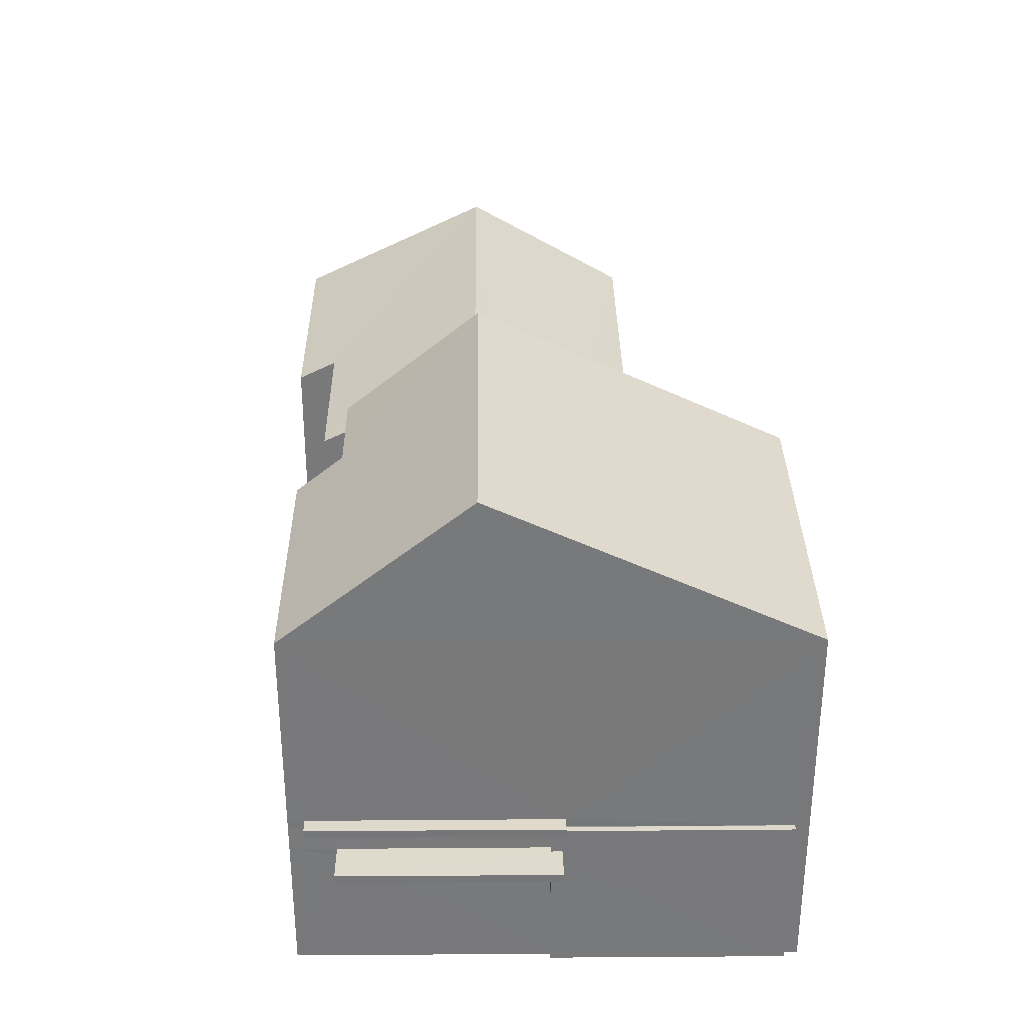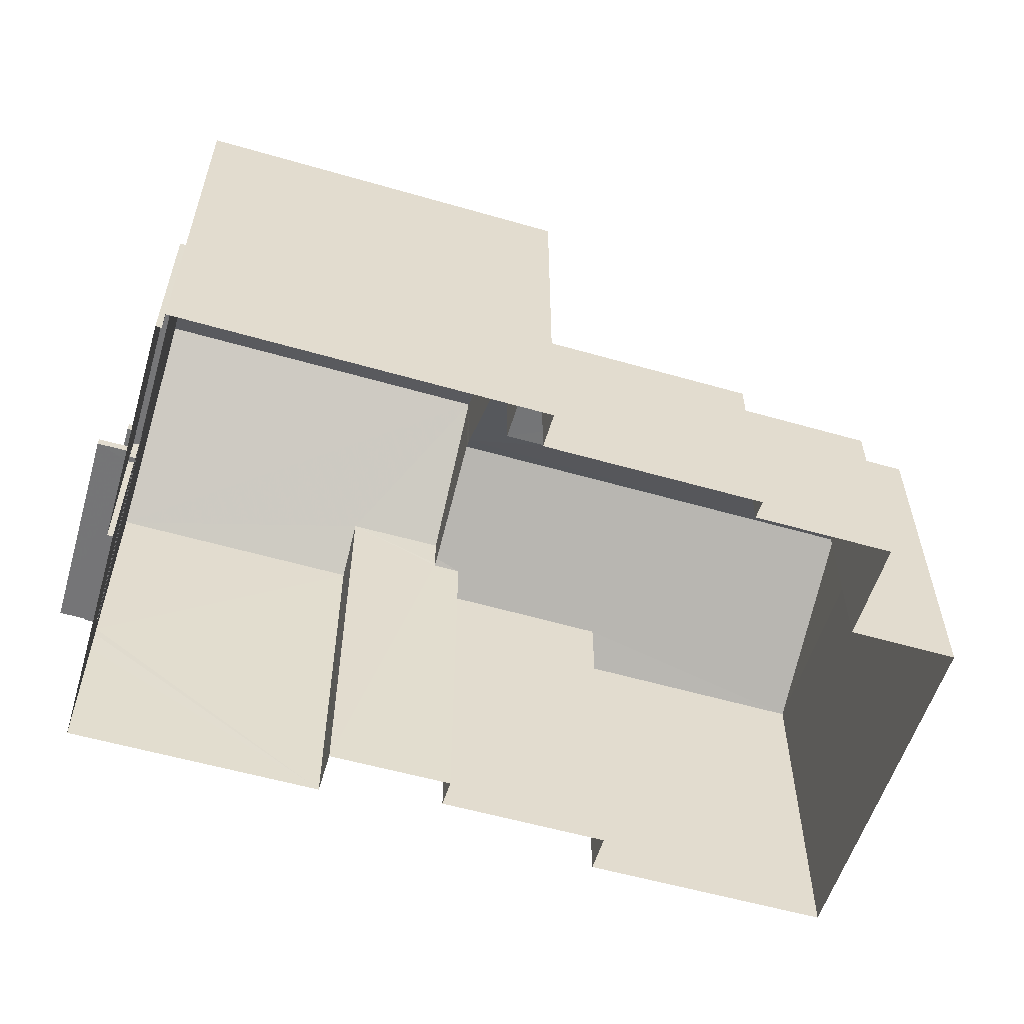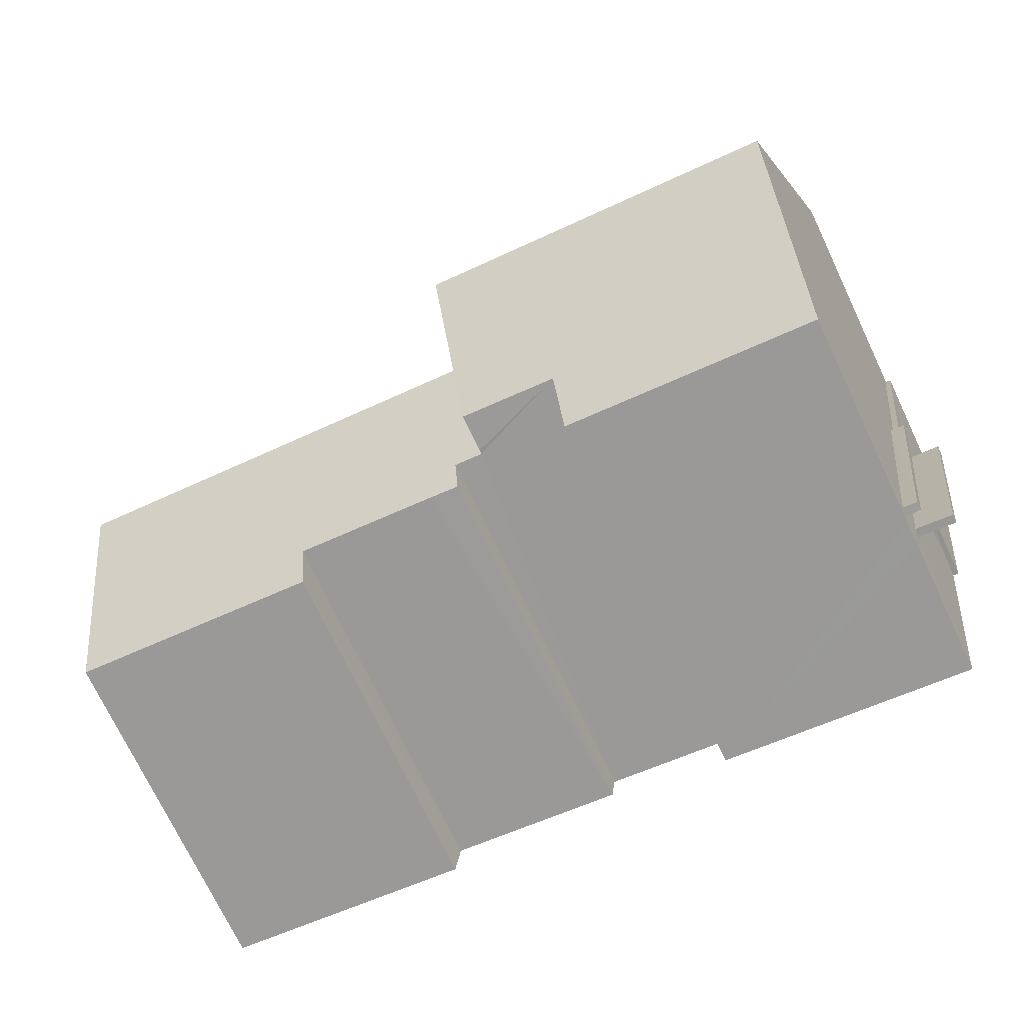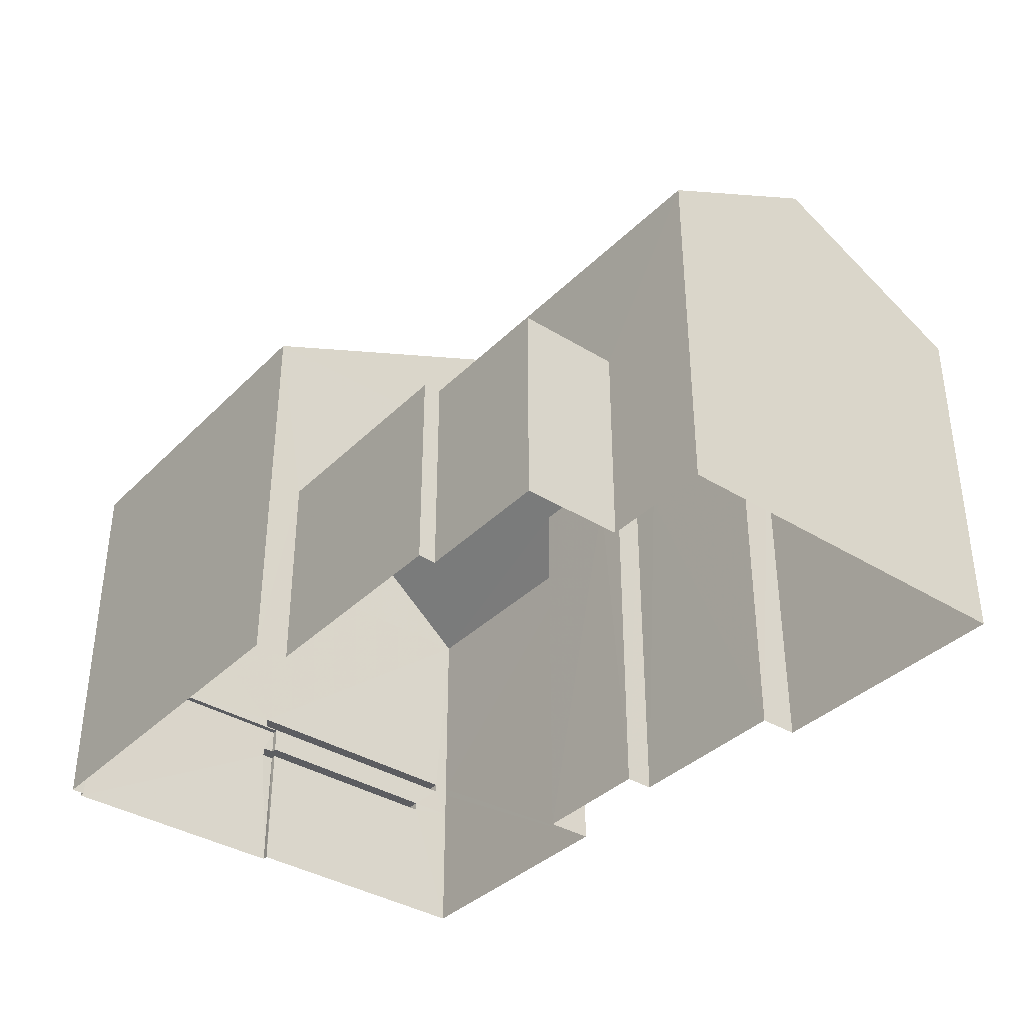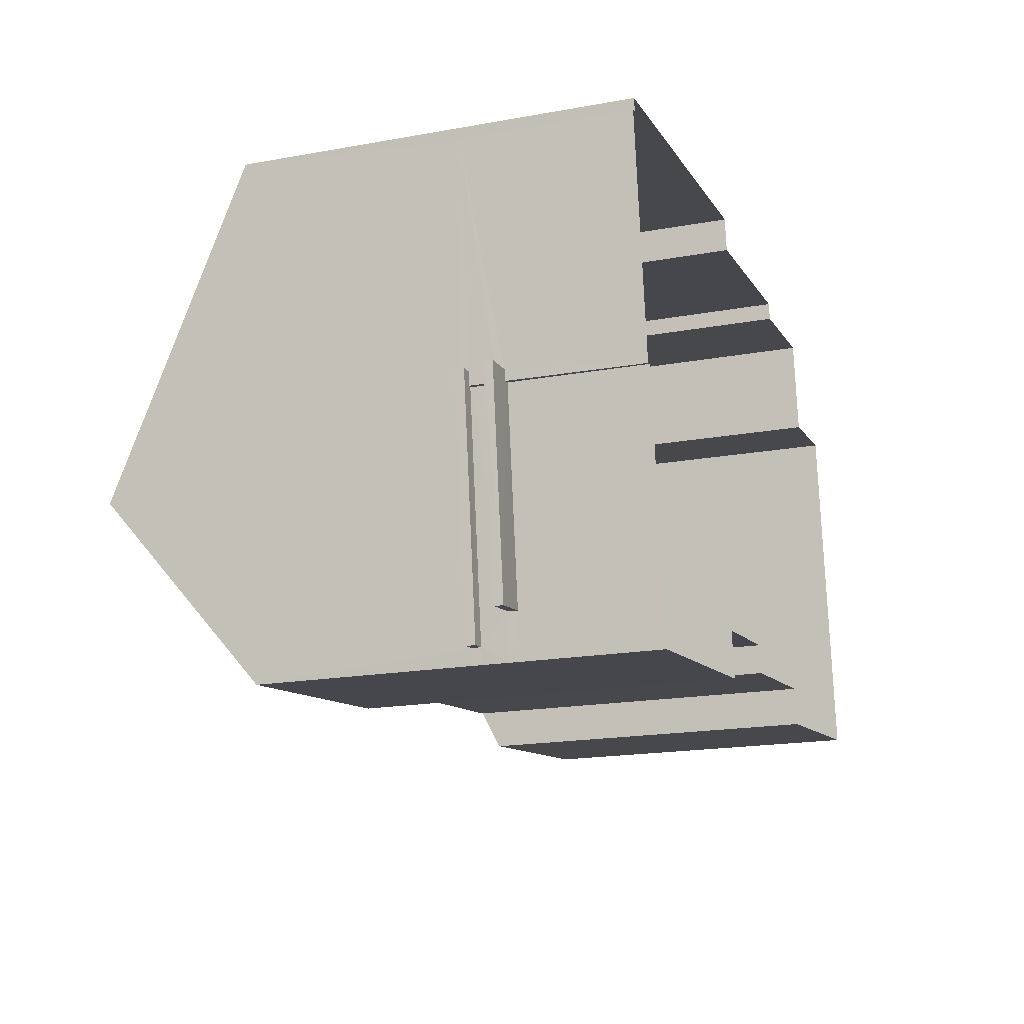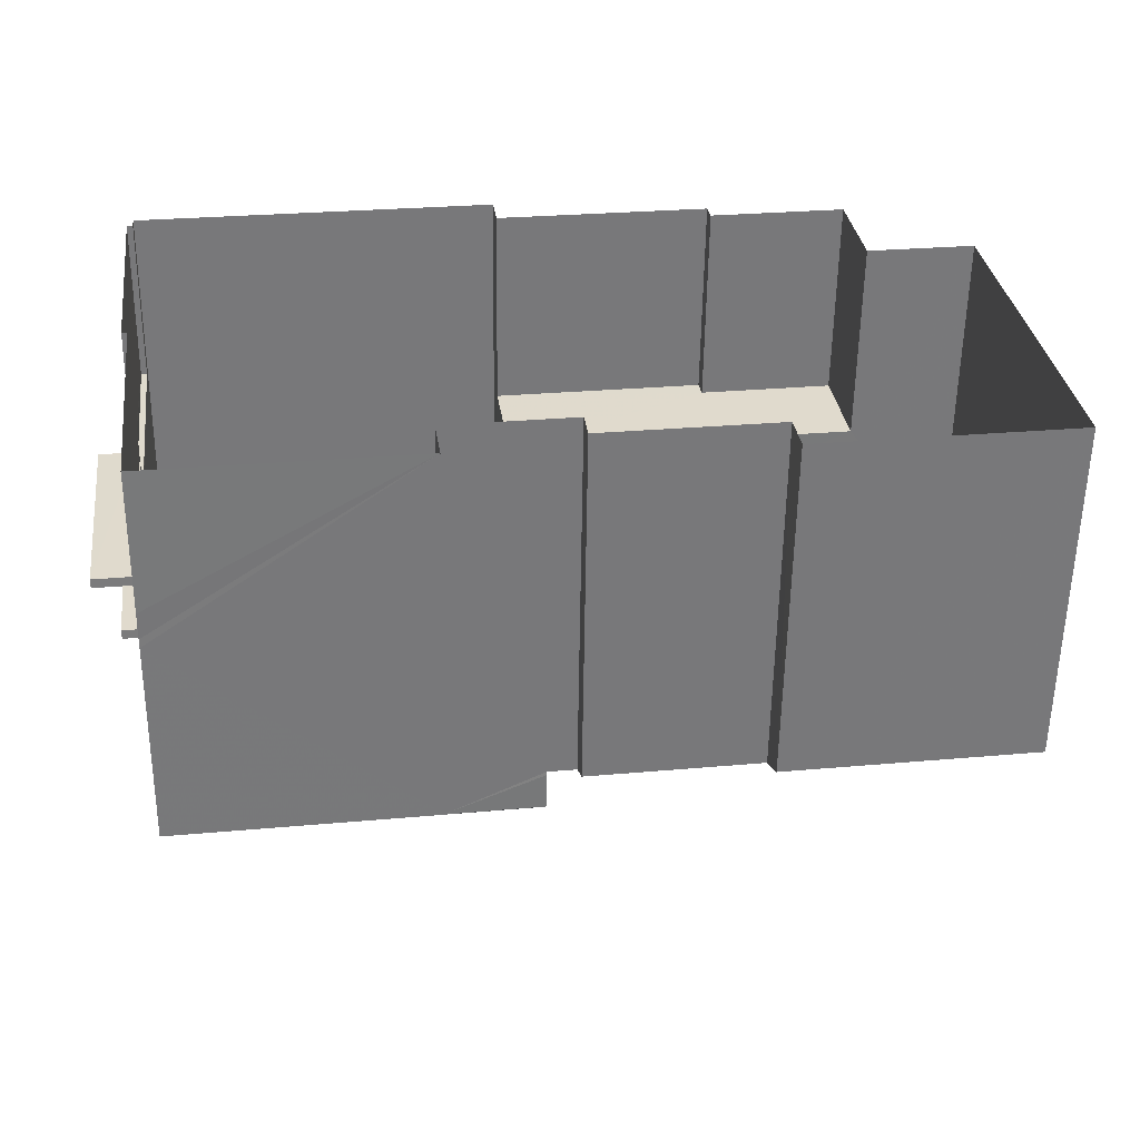
<metadata>
{"format":"obj","ext":"obj","renderer":"f3d","projection":"perspective","resolution":1024,"background":"white","views":[{"elev":32.3,"azim":81.5,"up":"+Z"},{"elev":-56.6,"azim":155.4,"up":"+Z"},{"elev":-73.7,"azim":25.5,"up":"+Y"},{"elev":-37.0,"azim":-136.5,"up":"+Z"},{"elev":-18.7,"azim":108.9,"up":"+Y"},{"elev":-57.2,"azim":179.3,"up":"+Y"}]}
</metadata>
<code>
v -8.93e+04 -9.89e+04 7.827
v -8.93e+04 -9.89e+04 7.827
v -8.93e+04 -9.89e+04 7.827
v -8.93e+04 -9.89e+04 7.827
v -8.93e+04 -9.891e+04 7.827
v -8.93e+04 -9.89e+04 7.826
v -8.929e+04 -9.89e+04 7.826
v -8.929e+04 -9.89e+04 7.826
v -8.93e+04 -9.891e+04 7.826
v -8.93e+04 -9.891e+04 7.826
v -8.93e+04 -9.89e+04 7.826
v -8.93e+04 -9.89e+04 7.827
v -8.929e+04 -9.89e+04 7.826
v -8.929e+04 -9.89e+04 7.826
v -8.929e+04 -9.89e+04 7.825
v -8.929e+04 -9.891e+04 7.826
v -8.929e+04 -9.891e+04 7.826
v -8.929e+04 -9.891e+04 7.825
v -8.93e+04 -9.891e+04 7.826
v -8.93e+04 -9.891e+04 7.826
v -8.929e+04 -9.891e+04 10.65
v -8.929e+04 -9.89e+04 10.65
v -8.929e+04 -9.89e+04 10.65
v -8.929e+04 -9.891e+04 10.65
v -8.929e+04 -9.89e+04 10.05
v -8.929e+04 -9.89e+04 10.05
v -8.929e+04 -9.89e+04 10.05
v -8.929e+04 -9.89e+04 10.05
v -8.929e+04 -9.891e+04 10.05
v -8.929e+04 -9.891e+04 10.05
v -8.929e+04 -9.89e+04 14.33
v -8.93e+04 -9.89e+04 14.33
v -8.929e+04 -9.89e+04 16.84
v -8.93e+04 -9.89e+04 11.26
v -8.93e+04 -9.89e+04 11.26
v -8.93e+04 -9.89e+04 11.26
v -8.93e+04 -9.89e+04 11.26
v -8.93e+04 -9.89e+04 11.26
v -8.93e+04 -9.89e+04 11.26
v -8.929e+04 -9.89e+04 10.2
v -8.929e+04 -9.89e+04 10.2
v -8.929e+04 -9.891e+04 10.2
v -8.929e+04 -9.891e+04 10.2
v -8.929e+04 -9.89e+04 10.2
v -8.929e+04 -9.89e+04 10.2
v -8.929e+04 -9.891e+04 14.33
v -8.93e+04 -9.89e+04 16.84
v -8.929e+04 -9.891e+04 14.97
v -8.93e+04 -9.891e+04 14.97
v -8.929e+04 -9.891e+04 14.33
v -8.93e+04 -9.891e+04 13.71
v -8.93e+04 -9.891e+04 14.03
v -8.93e+04 -9.891e+04 13.71
v -8.93e+04 -9.89e+04 15.33
v -8.93e+04 -9.891e+04 14.03
v -8.929e+04 -9.89e+04 10.8
v -8.929e+04 -9.891e+04 10.8
v -8.929e+04 -9.89e+04 10.8
v -8.929e+04 -9.891e+04 10.8
v -8.93e+04 -9.89e+04 15.2
v -8.93e+04 -9.89e+04 15.33
v -8.93e+04 -9.89e+04 13.71
v -8.93e+04 -9.89e+04 14.33
v -8.93e+04 -9.89e+04 13.71
v -8.929e+04 -9.89e+04 10.63
v -8.929e+04 -9.89e+04 10.63
v -8.929e+04 -9.89e+04 10.63
v -8.929e+04 -9.89e+04 10.63
v -8.93e+04 -9.891e+04 14.26
v -8.93e+04 -9.891e+04 14.33
v -8.93e+04 -9.891e+04 14.26
v -8.93e+04 -9.891e+04 14.03
v -8.929e+04 -9.891e+04 10.65
v -8.929e+04 -9.891e+04 10.2
v -8.929e+04 -9.891e+04 10.8
v -8.93e+04 -9.891e+04 14.33
f 1 2 3
f 4 1 5
f 6 7 8
f 9 10 5
f 11 6 8
f 12 11 3
f 13 14 15
f 13 8 14
f 16 17 18
f 17 13 18
f 19 20 9
f 11 17 19
f 3 9 1
f 9 5 1
f 11 8 13
f 3 11 19
f 11 13 17
f 3 19 9
f 21 22 23
f 21 24 22
f 25 26 27
f 28 27 29
f 29 27 30
f 27 26 30
f 31 32 33
f 34 35 36
f 37 36 38
f 38 36 39
f 36 35 39
f 40 41 42
f 42 41 43
f 40 44 41
f 43 41 45
f 46 47 48
f 47 49 48
f 50 46 48
f 51 52 53
f 53 52 54
f 52 55 54
f 32 47 33
f 56 57 58
f 56 59 57
f 46 33 47
f 60 54 61
f 60 62 54
f 63 64 62
f 60 63 62
f 65 66 67
f 68 65 67
f 69 70 71
f 72 71 55
f 61 54 55
f 70 61 71
f 71 61 55
f 35 34 2
f 1 35 2
f 24 21 57
f 59 24 57
f 38 39 64
f 11 38 6
f 6 38 32
f 64 63 32
f 38 64 32
f 38 12 37
f 38 11 12
f 72 20 19
f 71 72 19
f 27 13 15
f 27 28 13
f 29 30 42
f 43 29 42
f 41 66 65
f 45 41 65
f 44 40 26
f 25 44 26
f 14 68 67
f 14 8 68
f 50 17 16
f 50 48 17
f 53 4 5
f 53 62 4
f 33 46 31
f 31 46 56
f 68 7 31
f 68 8 7
f 24 73 74
f 75 59 46
f 43 24 74
f 45 65 43
f 56 46 59
f 22 24 65
f 56 22 68
f 65 68 22
f 56 68 31
f 65 24 43
f 51 10 9
f 52 51 9
f 40 42 30
f 26 40 30
f 69 17 48
f 48 49 76
f 19 17 69
f 71 19 69
f 69 48 76
f 70 69 76
f 36 3 2
f 34 36 2
f 14 25 15
f 15 25 27
f 44 66 41
f 67 25 14
f 44 67 66
f 67 44 25
f 54 62 53
f 24 75 73
f 24 59 75
f 46 50 75
f 74 16 18
f 75 50 16
f 74 73 16
f 73 75 16
f 31 7 6
f 32 31 6
f 51 53 5
f 10 51 5
f 13 29 18
f 18 29 74
f 13 28 29
f 74 29 43
f 23 56 58
f 23 22 56
f 36 12 3
f 36 37 12
f 76 49 70
f 63 60 47
f 63 47 32
f 61 49 47
f 70 49 61
f 60 61 47
f 64 35 62
f 62 35 4
f 64 39 35
f 4 35 1
f 23 58 57
f 21 23 57
f 72 55 20
f 20 55 9
f 55 52 9

</code>
